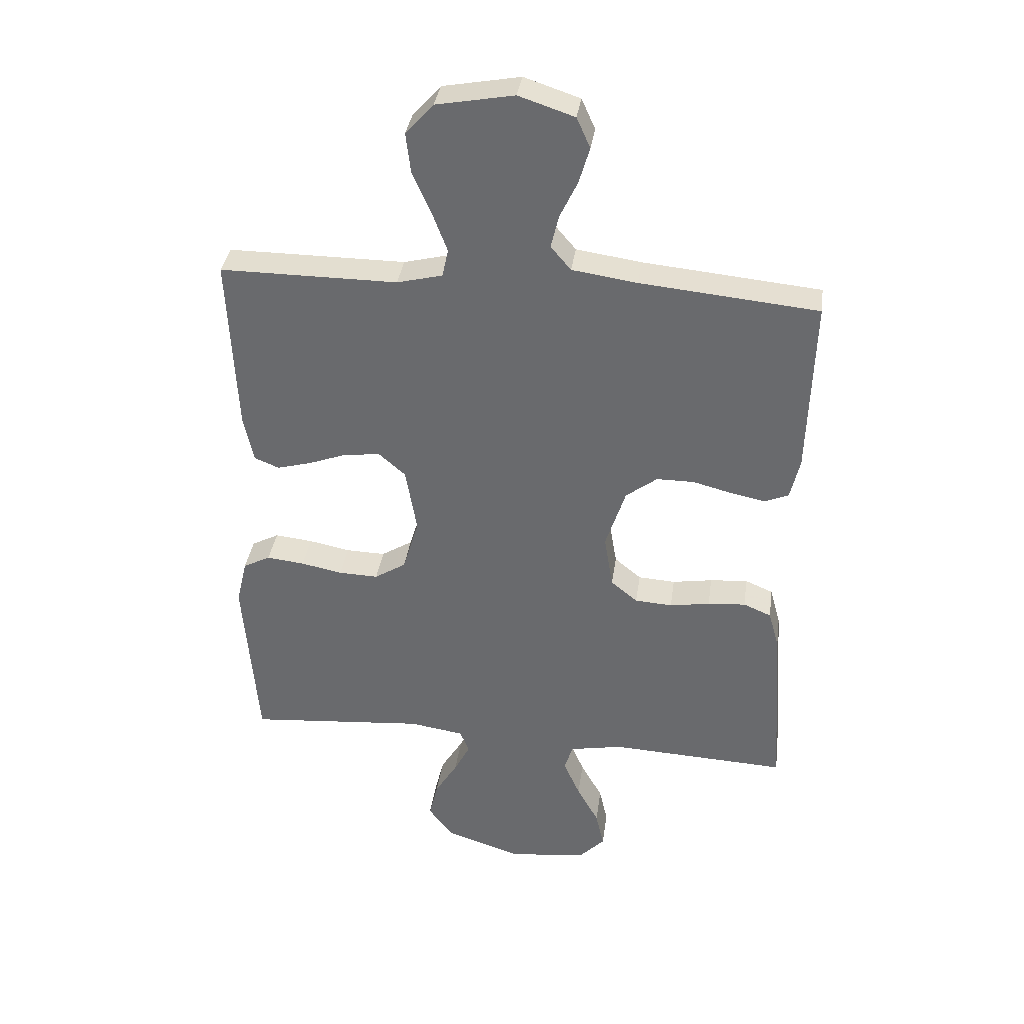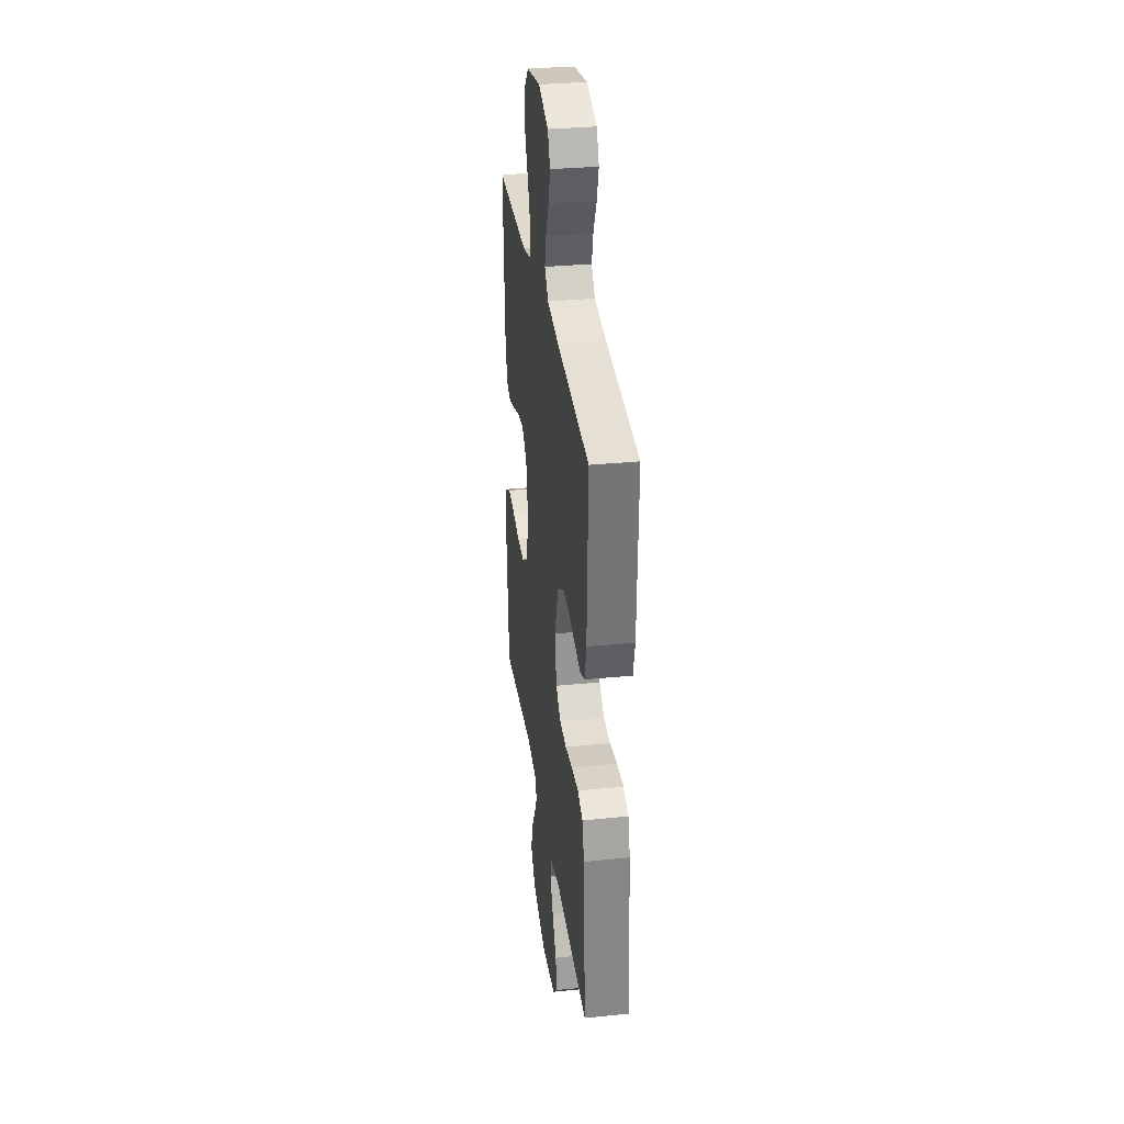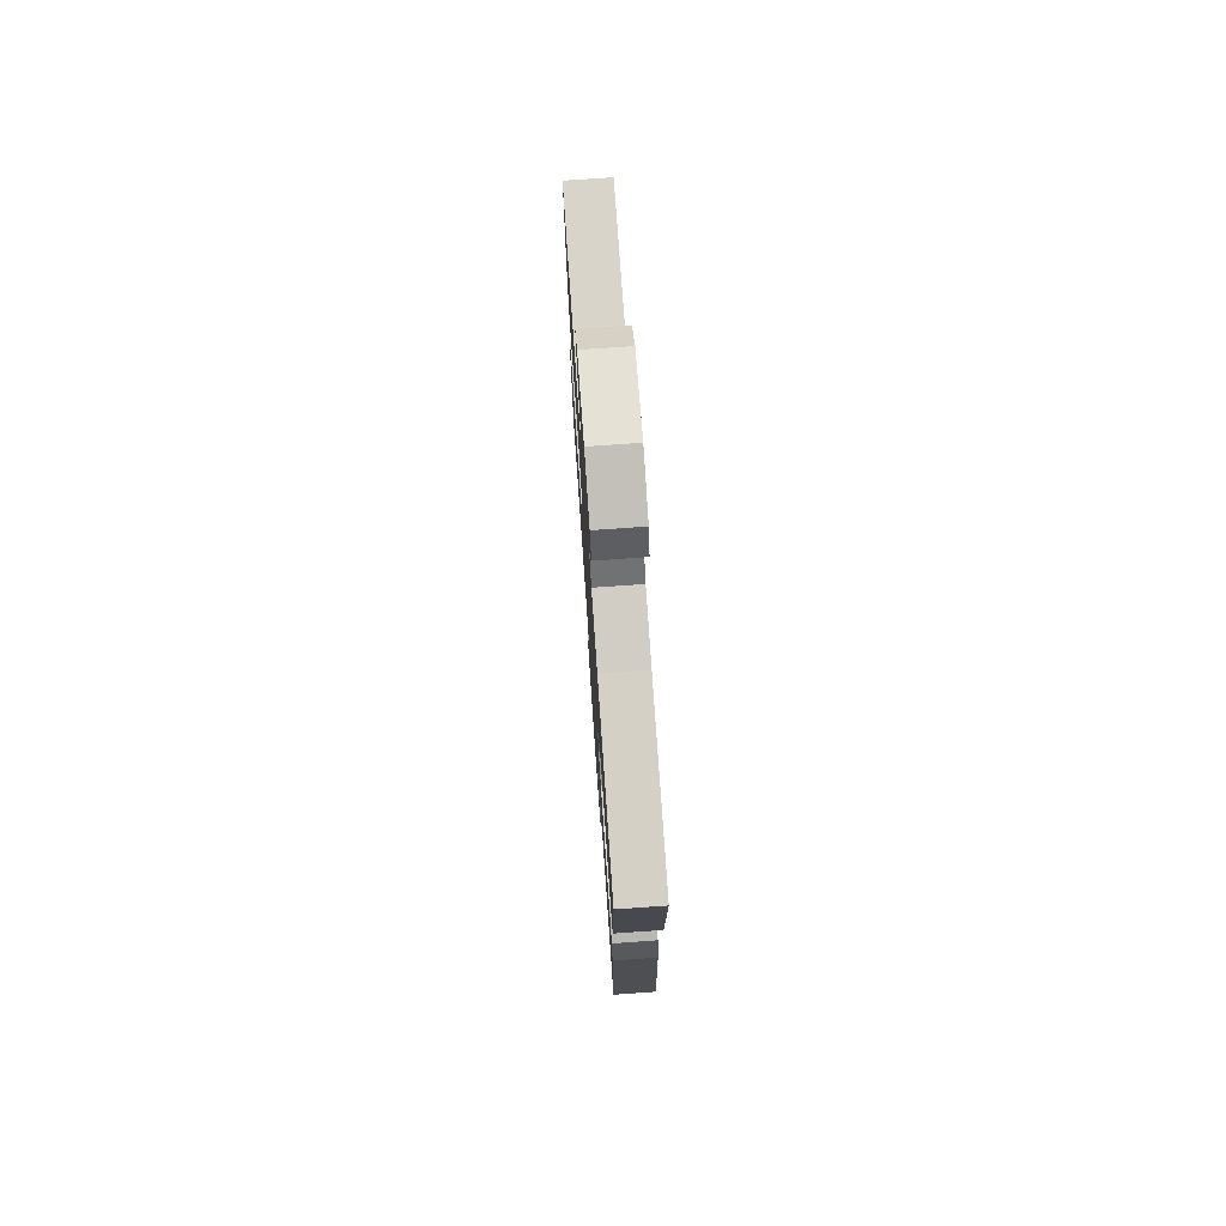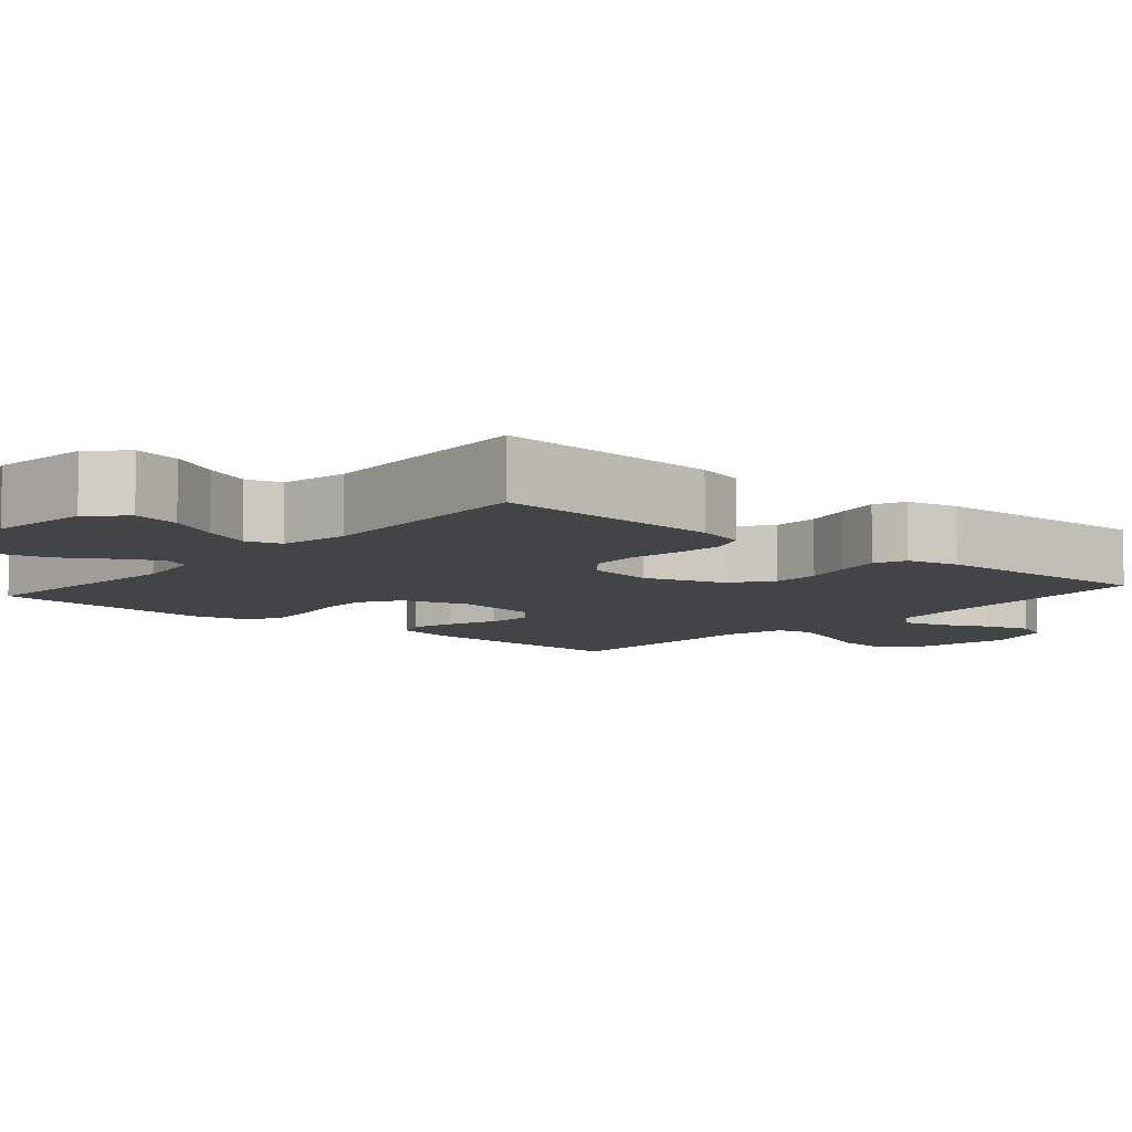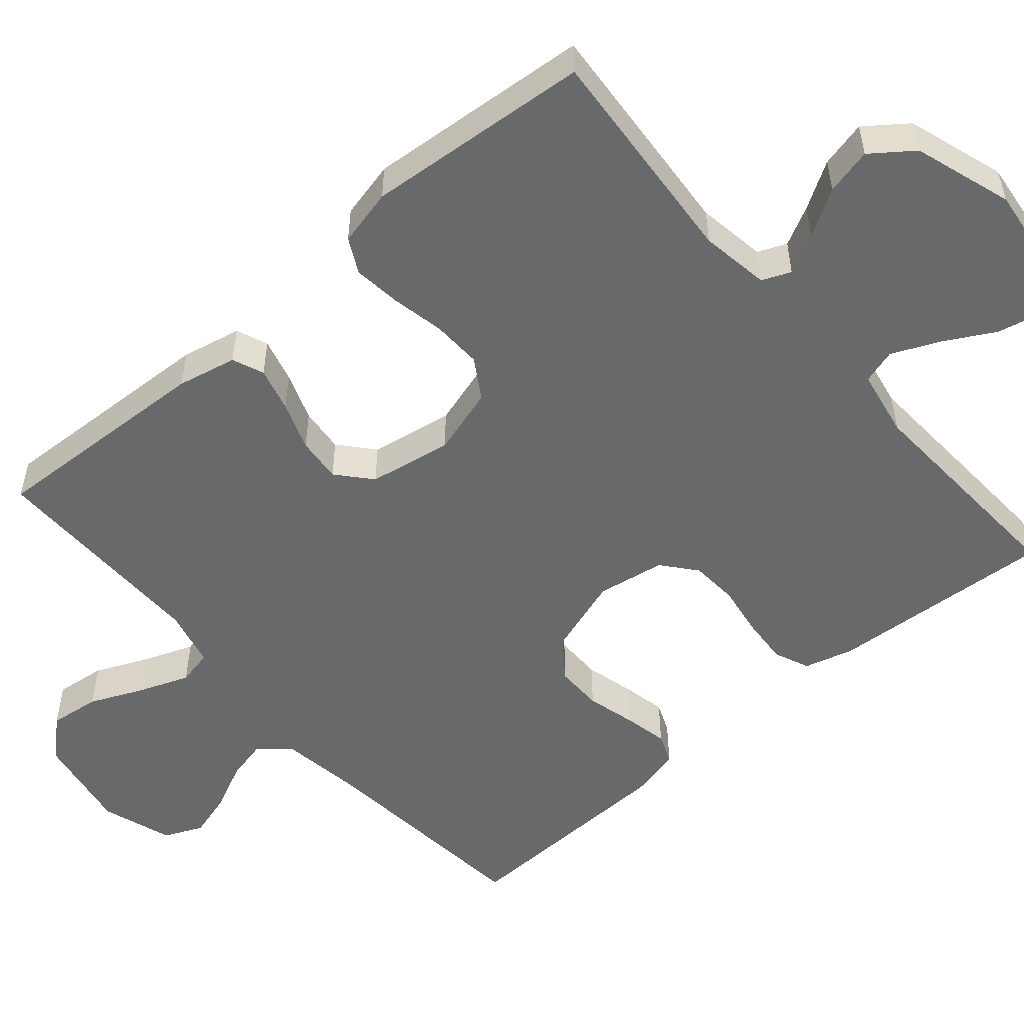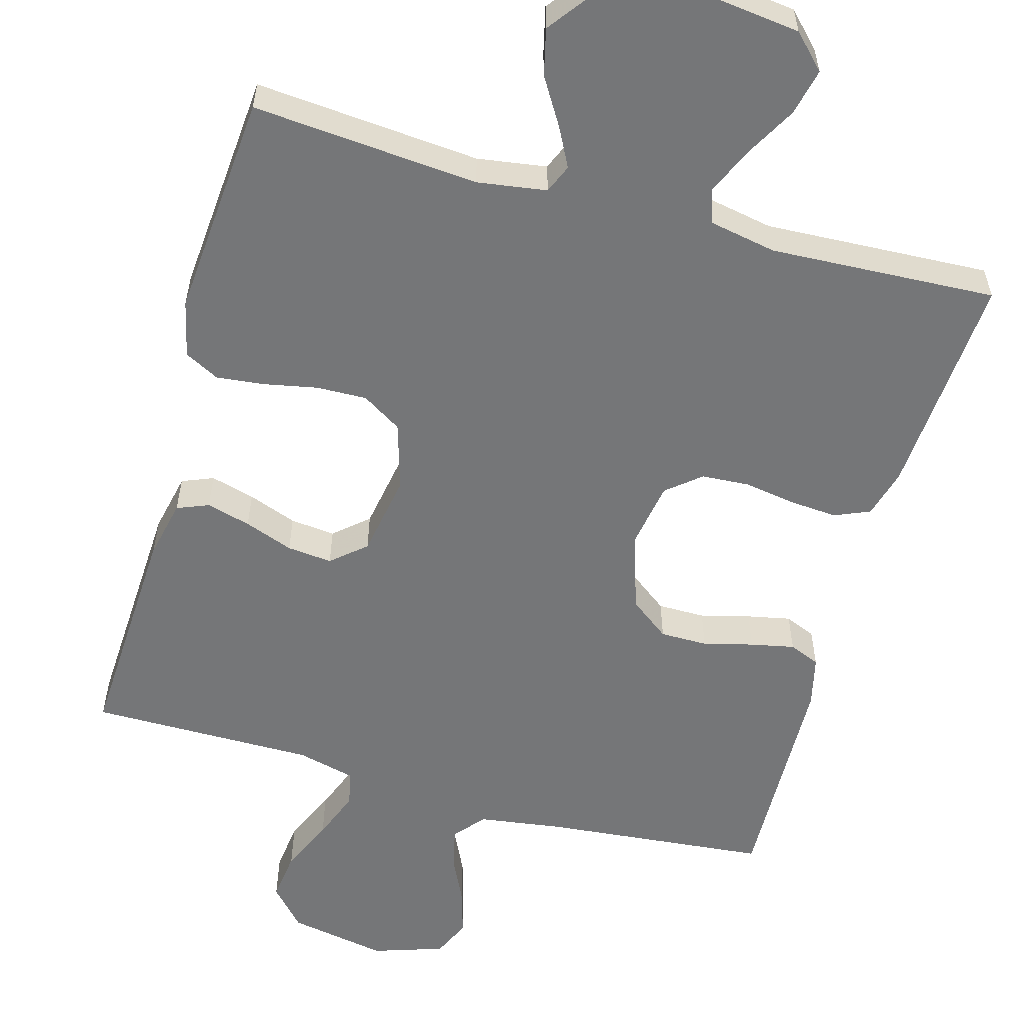
<metadata>
{"format":"obj","ext":"obj","renderer":"f3d","projection":"perspective","resolution":1024,"background":"white","views":[{"elev":35.8,"azim":-172.1,"up":"+Z"},{"elev":32.3,"azim":-97.9,"up":"+Z"},{"elev":75.2,"azim":-94.0,"up":"+Z"},{"elev":-7.9,"azim":-130.8,"up":"+Y"},{"elev":-52.6,"azim":130.8,"up":"+Y"},{"elev":-56.8,"azim":164.3,"up":"+Y"}]}
</metadata>
<code>
v -0.5 0.07 0.5
v -0.2 0.07 0.529
v -0.09 0.07 0.545
v -0.056 0.07 0.585
v -0.069 0.07 0.64
v -0.099 0.07 0.703
v -0.117 0.07 0.764
v -0.094 0.07 0.815
v 0 0.07 0.846
v 0.131 0.07 0.822
v 0.178 0.07 0.77
v 0.17 0.07 0.703
v 0.138 0.07 0.631
v 0.113 0.07 0.565
v 0.123 0.07 0.518
v 0.2 0.07 0.499
v 0.5 0.07 0.5
v 0.486 0.07 0.2
v 0.469 0.07 0.121
v 0.427 0.07 0.104
v 0.368 0.07 0.12
v 0.303 0.07 0.144
v 0.243 0.07 0.15
v 0.198 0.07 0.111
v 0.179 0.07 0
v 0.206 0.07 -0.09
v 0.259 0.07 -0.123
v 0.326 0.07 -0.121
v 0.396 0.07 -0.107
v 0.46 0.07 -0.1
v 0.506 0.07 -0.124
v 0.524 0.07 -0.2
v 0.5 0.07 -0.5
v 0.2 0.07 -0.475
v 0.108 0.07 -0.489
v 0.092 0.07 -0.527
v 0.119 0.07 -0.579
v 0.157 0.07 -0.641
v 0.172 0.07 -0.703
v 0.131 0.07 -0.758
v 0 0.07 -0.8
v -0.132 0.07 -0.784
v -0.175 0.07 -0.74
v -0.161 0.07 -0.678
v -0.124 0.07 -0.611
v -0.096 0.07 -0.548
v -0.11 0.07 -0.502
v -0.2 0.07 -0.485
v -0.5 0.07 -0.5
v -0.48 0.07 -0.2
v -0.462 0.07 -0.135
v -0.415 0.07 -0.115
v -0.351 0.07 -0.12
v -0.283 0.07 -0.131
v -0.22 0.07 -0.127
v -0.175 0.07 -0.09
v -0.16 0.07 0
v -0.194 0.07 0.104
v -0.247 0.07 0.144
v -0.31 0.07 0.144
v -0.376 0.07 0.127
v -0.434 0.07 0.115
v -0.475 0.07 0.132
v -0.491 0.07 0.2
v -0.5 0 0.5
v -0.2 0 0.529
v -0.09 0 0.545
v -0.056 0 0.585
v -0.069 0 0.64
v -0.099 0 0.703
v -0.117 0 0.764
v -0.094 0 0.815
v 0 0 0.846
v 0.131 0 0.822
v 0.178 0 0.77
v 0.17 0 0.703
v 0.138 0 0.631
v 0.113 0 0.565
v 0.123 0 0.518
v 0.2 0 0.499
v 0.5 0 0.5
v 0.486 0 0.2
v 0.469 0 0.121
v 0.427 0 0.104
v 0.368 0 0.12
v 0.303 0 0.144
v 0.243 0 0.15
v 0.198 0 0.111
v 0.179 0 0
v 0.206 0 -0.09
v 0.259 0 -0.123
v 0.326 0 -0.121
v 0.396 0 -0.107
v 0.46 0 -0.1
v 0.506 0 -0.124
v 0.524 0 -0.2
v 0.5 0 -0.5
v 0.2 0 -0.475
v 0.108 0 -0.489
v 0.092 0 -0.527
v 0.119 0 -0.579
v 0.157 0 -0.641
v 0.172 0 -0.703
v 0.131 0 -0.758
v 0 0 -0.8
v -0.132 0 -0.784
v -0.175 0 -0.74
v -0.161 0 -0.678
v -0.124 0 -0.611
v -0.096 0 -0.548
v -0.11 0 -0.502
v -0.2 0 -0.485
v -0.5 0 -0.5
v -0.48 0 -0.2
v -0.462 0 -0.135
v -0.415 0 -0.115
v -0.351 0 -0.12
v -0.283 0 -0.131
v -0.22 0 -0.127
v -0.175 0 -0.09
v -0.16 0 0
v -0.194 0 0.104
v -0.247 0 0.144
v -0.31 0 0.144
v -0.376 0 0.127
v -0.434 0 0.115
v -0.475 0 0.132
v -0.491 0 0.2
f 63 64 1 2
f 60 61 62 63
f 60 63 2 3
f 59 60 3 4
f 58 59 4
f 57 58 4
f 56 57 4
f 51 52 53 54
f 49 50 51 54
f 48 49 54 55
f 47 48 55 56
f 42 43 44 45
f 42 45 46
f 41 42 46
f 37 38 39 40
f 36 37 40 41
f 31 32 33 34
f 31 34 35
f 28 29 30 31
f 27 28 31 35
f 26 27 35 36
f 19 20 21 22
f 17 18 19 22
f 16 17 22 23
f 15 16 23 24
f 10 11 12 13
f 10 13 14
f 9 10 14
f 5 6 7 8
f 4 5 8 9
f 25 26 36 41
f 41 46 47 56
f 24 25 41 56
f 14 15 24 56
f 4 9 14 56
f 66 65 128 127
f 127 126 125 124
f 67 66 127 124
f 68 67 124 123
f 68 123 122
f 68 122 121
f 68 121 120
f 118 117 116 115
f 118 115 114 113
f 119 118 113 112
f 120 119 112 111
f 109 108 107 106
f 110 109 106
f 110 106 105
f 104 103 102 101
f 105 104 101 100
f 98 97 96 95
f 99 98 95
f 95 94 93 92
f 99 95 92 91
f 100 99 91 90
f 86 85 84 83
f 86 83 82 81
f 87 86 81 80
f 88 87 80 79
f 77 76 75 74
f 78 77 74
f 78 74 73
f 72 71 70 69
f 73 72 69 68
f 105 100 90 89
f 120 111 110 105
f 120 105 89 88
f 120 88 79 78
f 120 78 73 68
f 1 65 66 2
f 2 66 67 3
f 3 67 68 4
f 4 68 69 5
f 5 69 70 6
f 6 70 71 7
f 7 71 72 8
f 8 72 73 9
f 9 73 74 10
f 10 74 75 11
f 11 75 76 12
f 12 76 77 13
f 13 77 78 14
f 14 78 79 15
f 15 79 80 16
f 16 80 81 17
f 17 81 82 18
f 18 82 83 19
f 19 83 84 20
f 20 84 85 21
f 21 85 86 22
f 22 86 87 23
f 23 87 88 24
f 24 88 89 25
f 25 89 90 26
f 26 90 91 27
f 27 91 92 28
f 28 92 93 29
f 29 93 94 30
f 30 94 95 31
f 31 95 96 32
f 32 96 97 33
f 33 97 98 34
f 34 98 99 35
f 35 99 100 36
f 36 100 101 37
f 37 101 102 38
f 38 102 103 39
f 39 103 104 40
f 40 104 105 41
f 41 105 106 42
f 42 106 107 43
f 43 107 108 44
f 44 108 109 45
f 45 109 110 46
f 46 110 111 47
f 47 111 112 48
f 48 112 113 49
f 49 113 114 50
f 50 114 115 51
f 51 115 116 52
f 52 116 117 53
f 53 117 118 54
f 54 118 119 55
f 55 119 120 56
f 56 120 121 57
f 57 121 122 58
f 58 122 123 59
f 59 123 124 60
f 60 124 125 61
f 61 125 126 62
f 62 126 127 63
f 63 127 128 64
f 64 128 65 1

</code>
